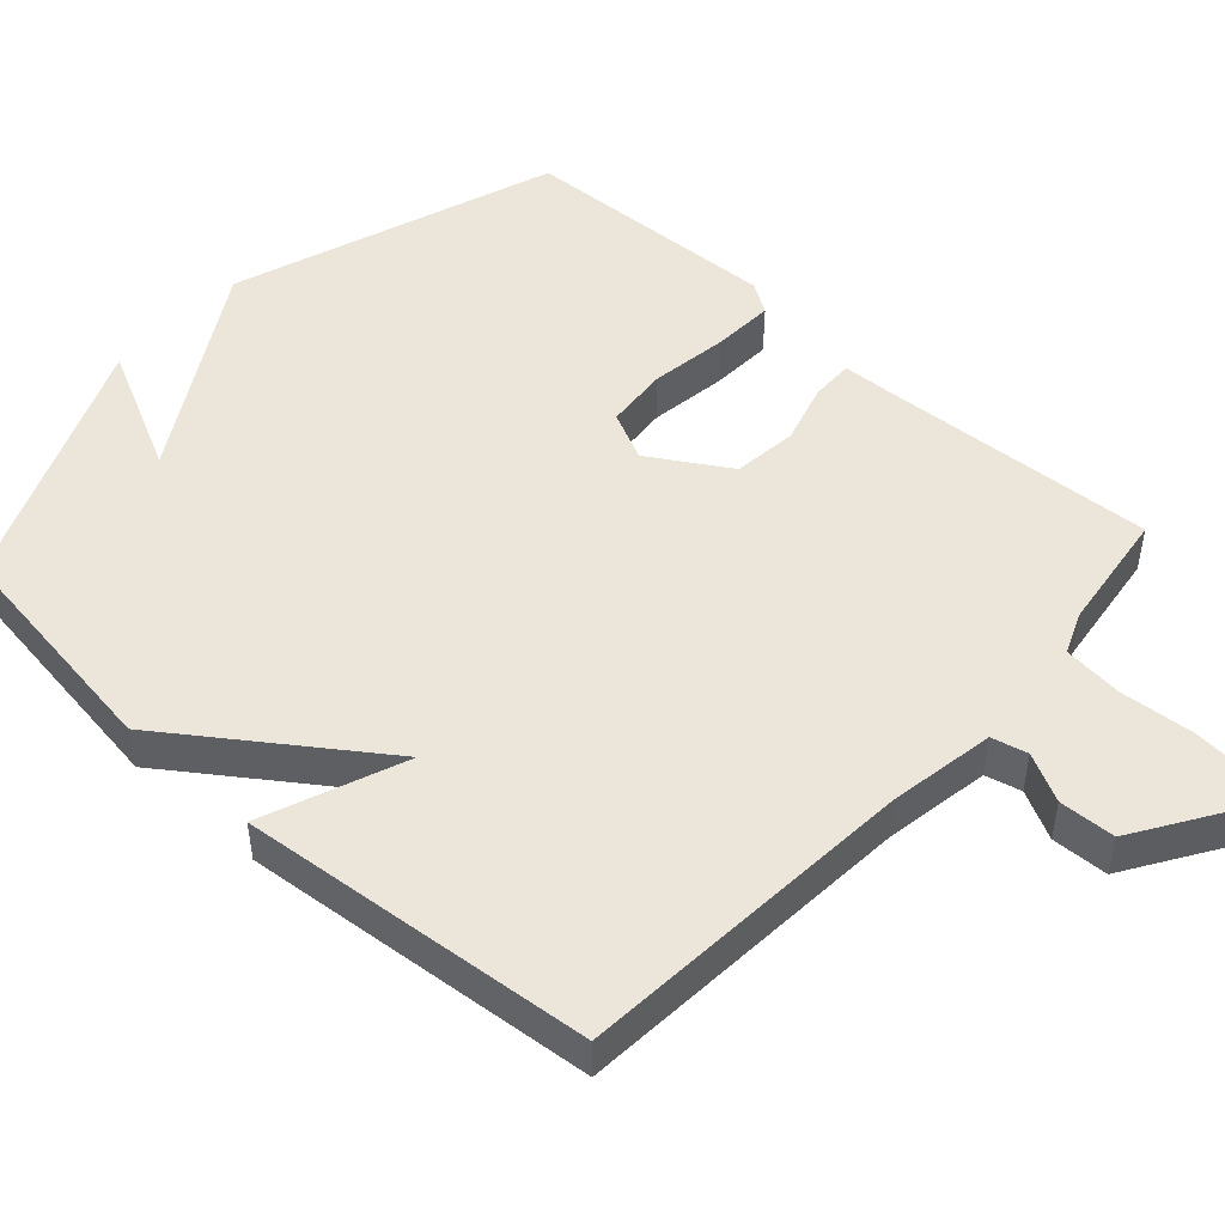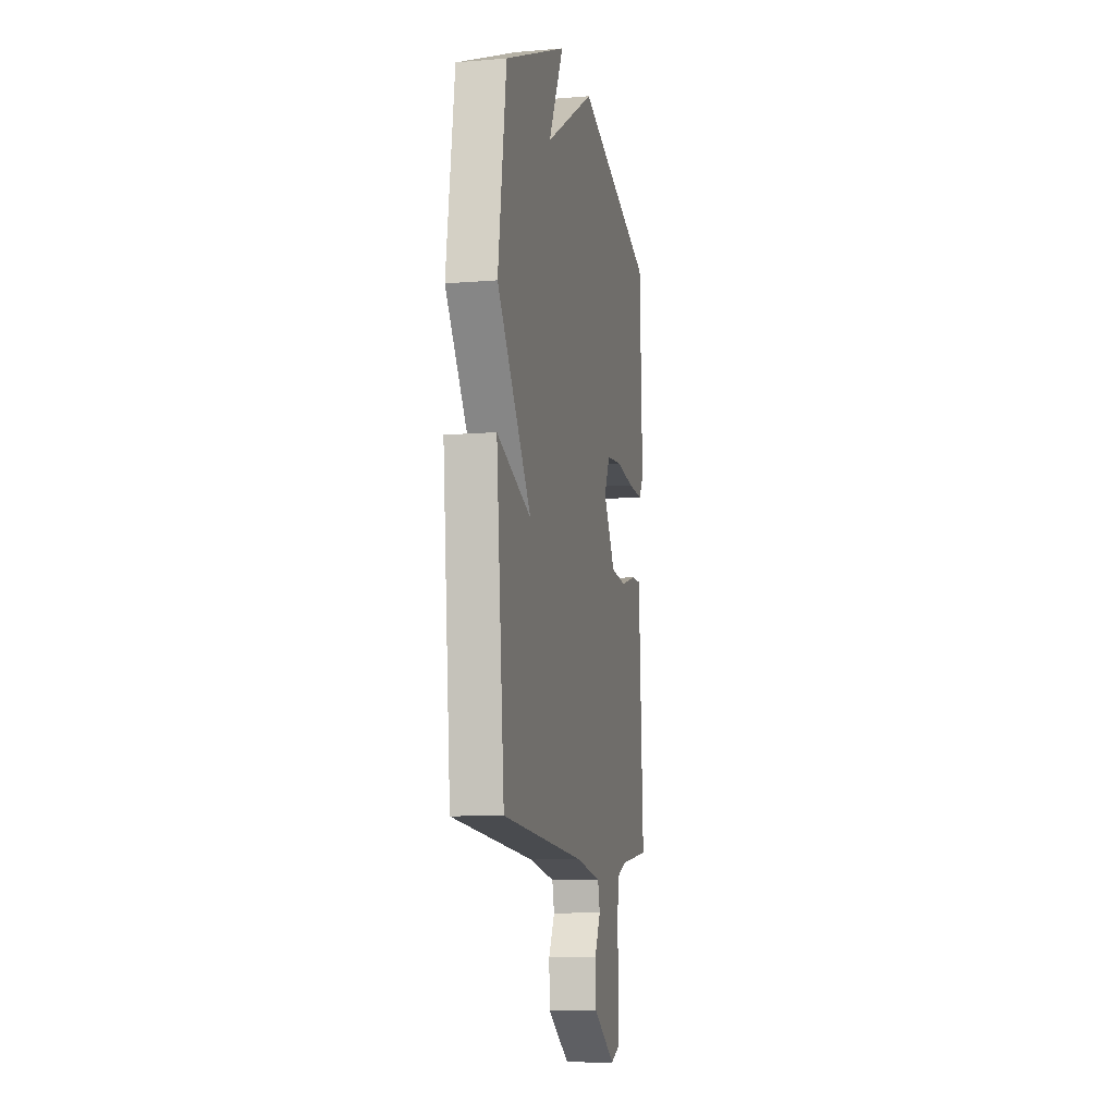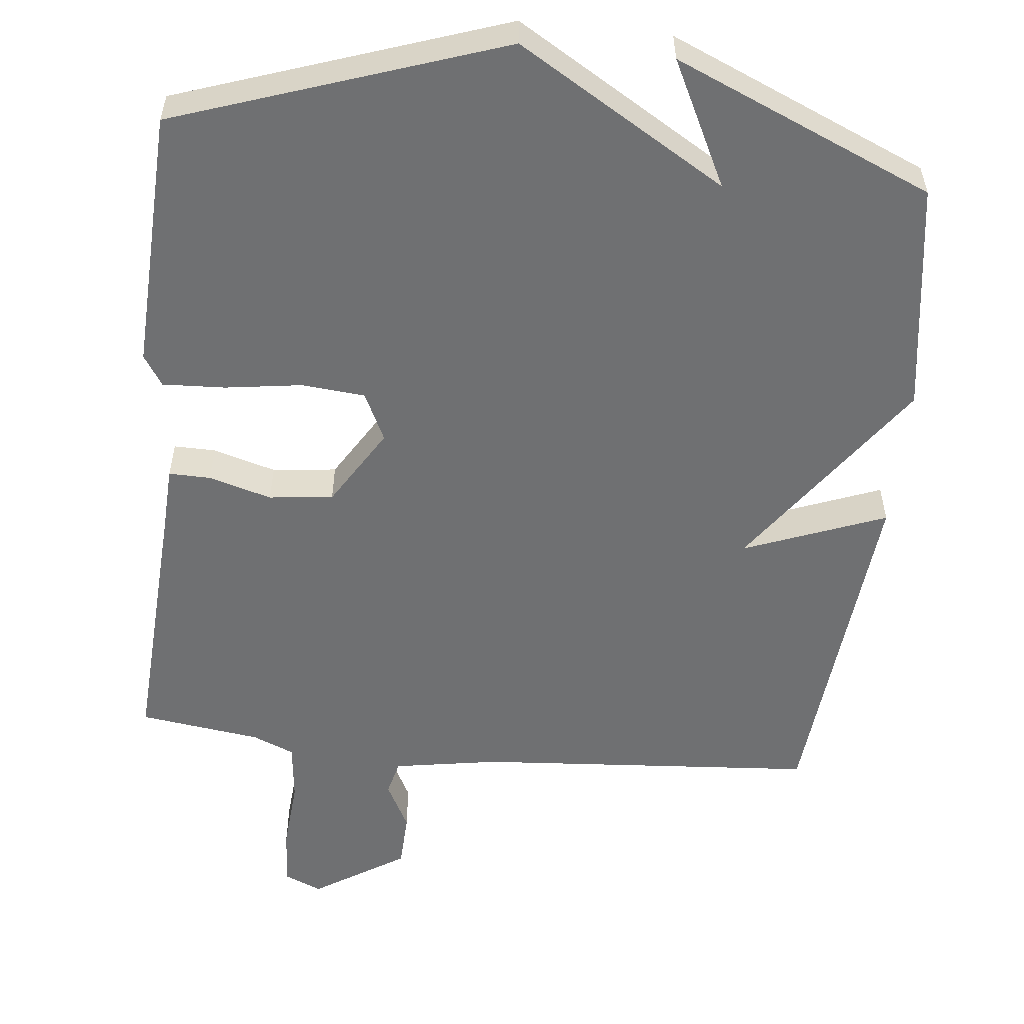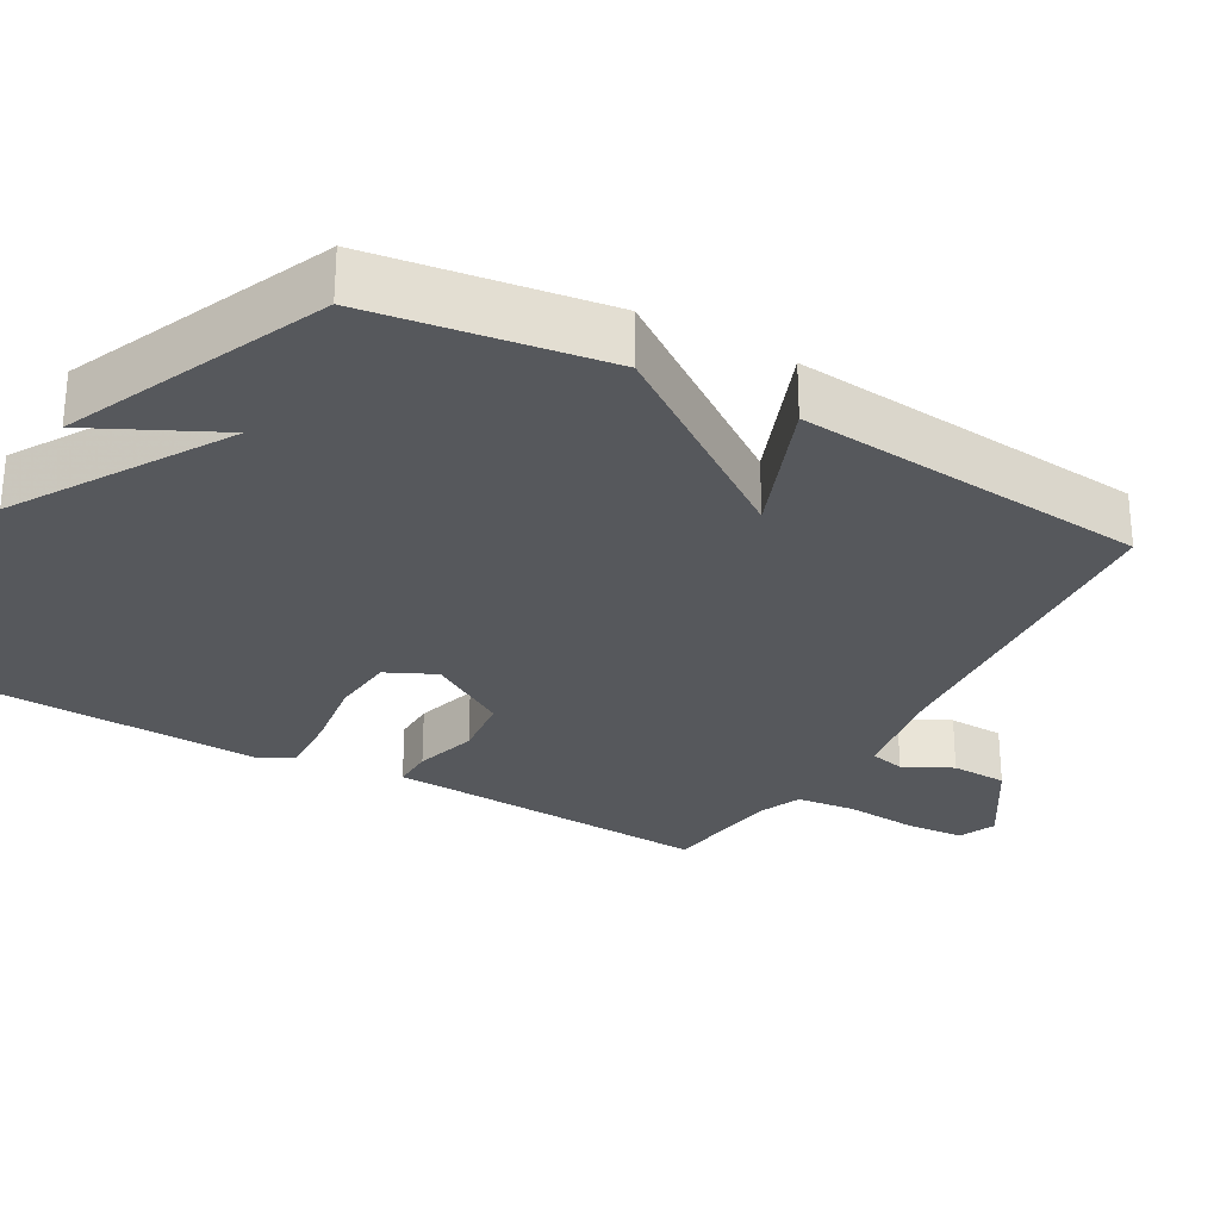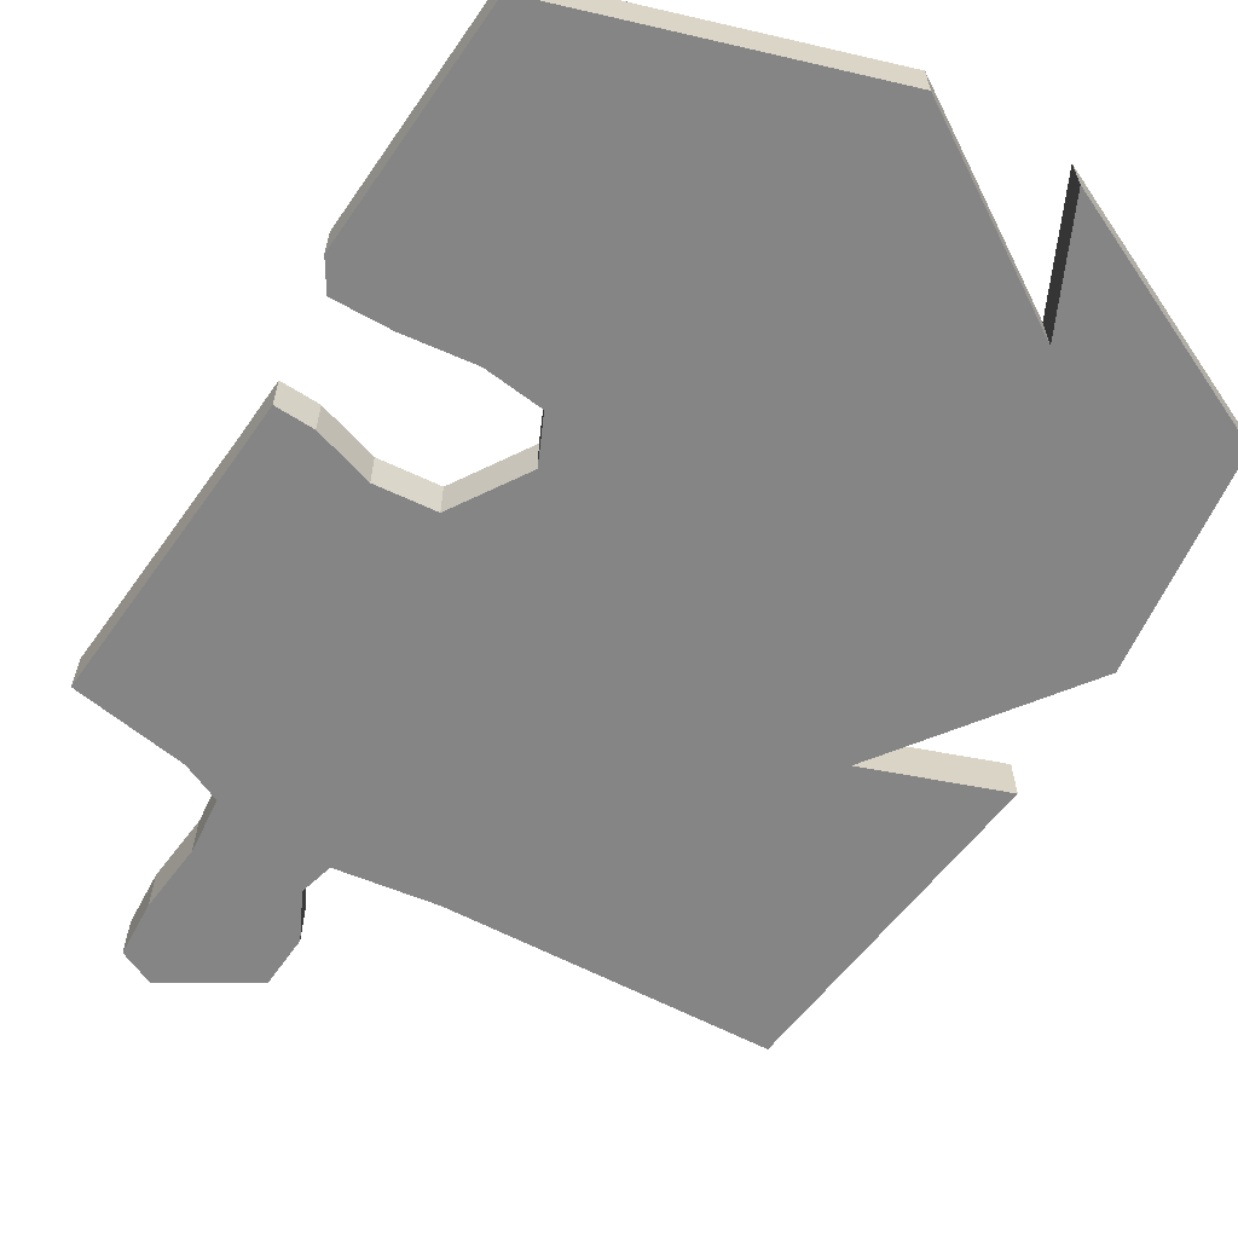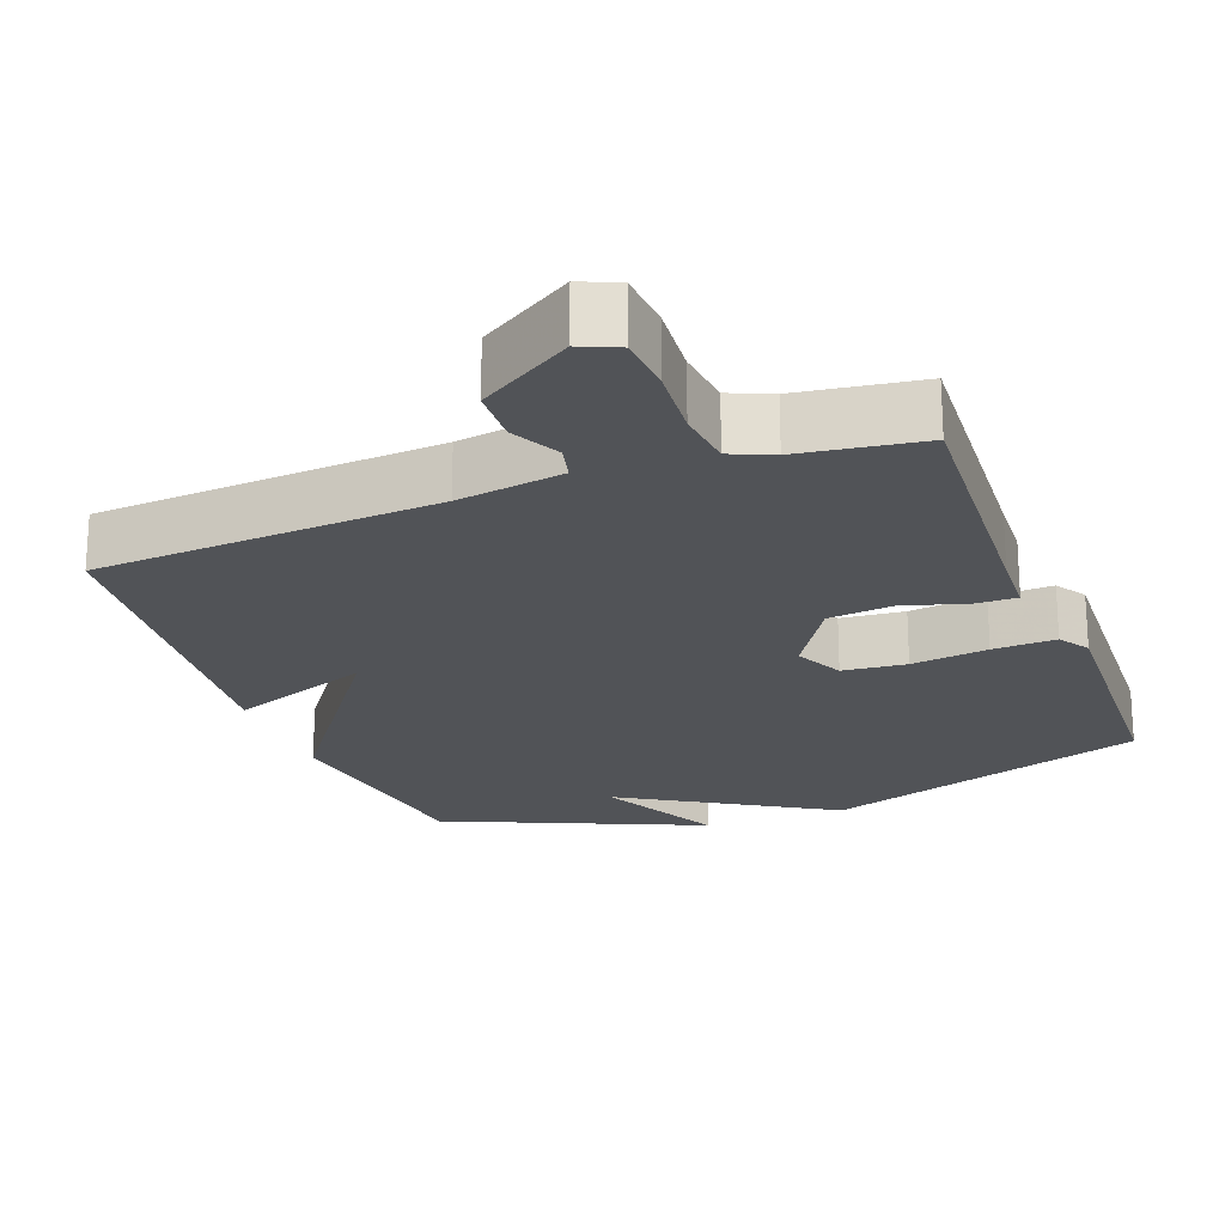
<metadata>
{"format":"obj","ext":"obj","renderer":"f3d","projection":"perspective","resolution":1024,"background":"white","views":[{"elev":48.4,"azim":132.3,"up":"+Y"},{"elev":-9.8,"azim":102.1,"up":"+Z"},{"elev":-54.9,"azim":-6.0,"up":"+Y"},{"elev":-28.0,"azim":60.5,"up":"+Y"},{"elev":-61.9,"azim":-32.2,"up":"+Y"},{"elev":-21.7,"azim":-159.5,"up":"+Y"}]}
</metadata>
<code>
v -0.5 0.07 -0.5
v -0.479 0.07 -0.135
v -0.475 0.07 -0.049
v -0.418 0.07 -0.05
v -0.332 0.07 -0.075
v -0.244 0.07 -0.065
v -0.178 0.07 0.043
v -0.21 0.07 0.11
v -0.297 0.07 0.118
v -0.402 0.07 0.103
v -0.488 0.07 0.099
v -0.515 0.07 0.141
v -0.5 0.07 0.5
v -0.054 0.07 0.653
v 0.231 0.07 0.481
v 0.146 0.07 0.653
v 0.5 0.07 0.5
v 0.546 0.07 0.182
v 0.352 0.07 -0.093
v 0.546 0.07 -0.018
v 0.5 0.07 -0.5
v 0.033 0.07 -0.534
v -0.111 0.07 -0.558
v -0.123 0.07 -0.607
v -0.089 0.07 -0.673
v -0.092 0.07 -0.75
v -0.218 0.07 -0.83
v -0.269 0.07 -0.808
v -0.275 0.07 -0.728
v -0.267 0.07 -0.628
v -0.276 0.07 -0.547
v -0.333 0.07 -0.523
v -0.5 0 -0.5
v -0.479 0 -0.135
v -0.475 0 -0.049
v -0.418 0 -0.05
v -0.332 0 -0.075
v -0.244 0 -0.065
v -0.178 0 0.043
v -0.21 0 0.11
v -0.297 0 0.118
v -0.402 0 0.103
v -0.488 0 0.099
v -0.515 0 0.141
v -0.5 0 0.5
v -0.054 0 0.653
v 0.231 0 0.481
v 0.146 0 0.653
v 0.5 0 0.5
v 0.546 0 0.182
v 0.352 0 -0.093
v 0.546 0 -0.018
v 0.5 0 -0.5
v 0.033 0 -0.534
v -0.111 0 -0.558
v -0.123 0 -0.607
v -0.089 0 -0.673
v -0.092 0 -0.75
v -0.218 0 -0.83
v -0.269 0 -0.808
v -0.275 0 -0.728
v -0.267 0 -0.628
v -0.276 0 -0.547
v -0.333 0 -0.523
f 28 29 30
f 27 28 30
f 26 27 30
f 25 26 30
f 24 25 30
f 23 24 30 31
f 22 23 31 32
f 22 32 1
f 21 22 1
f 20 21 1
f 19 20 1
f 15 16 17 18
f 13 14 15
f 12 13 15
f 11 12 15
f 10 11 15
f 9 10 15
f 8 9 15 18
f 7 8 18 19
f 2 3 4 5
f 2 5 6
f 1 2 6
f 1 6 7 19
f 62 61 60
f 62 60 59
f 62 59 58
f 62 58 57
f 62 57 56
f 63 62 56 55
f 64 63 55 54
f 33 64 54
f 33 54 53
f 33 53 52
f 33 52 51
f 50 49 48 47
f 47 46 45
f 47 45 44
f 47 44 43
f 47 43 42
f 47 42 41
f 50 47 41 40
f 51 50 40 39
f 37 36 35 34
f 38 37 34
f 38 34 33
f 51 39 38 33
f 1 33 34 2
f 2 34 35 3
f 3 35 36 4
f 4 36 37 5
f 5 37 38 6
f 6 38 39 7
f 7 39 40 8
f 8 40 41 9
f 9 41 42 10
f 10 42 43 11
f 11 43 44 12
f 12 44 45 13
f 13 45 46 14
f 14 46 47 15
f 15 47 48 16
f 16 48 49 17
f 17 49 50 18
f 18 50 51 19
f 19 51 52 20
f 20 52 53 21
f 21 53 54 22
f 22 54 55 23
f 23 55 56 24
f 24 56 57 25
f 25 57 58 26
f 26 58 59 27
f 27 59 60 28
f 28 60 61 29
f 29 61 62 30
f 30 62 63 31
f 31 63 64 32
f 32 64 33 1

</code>
